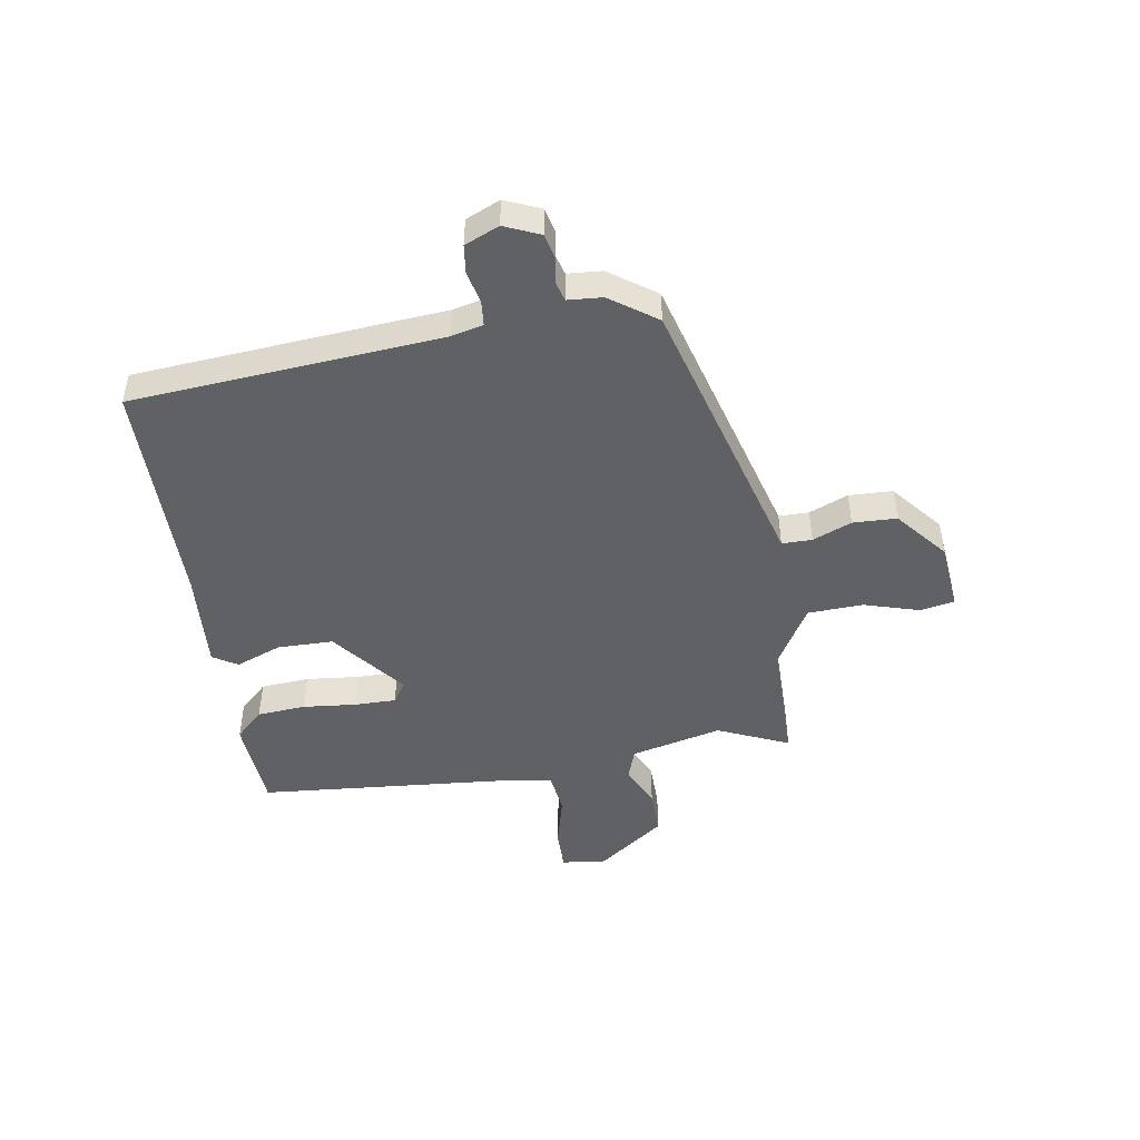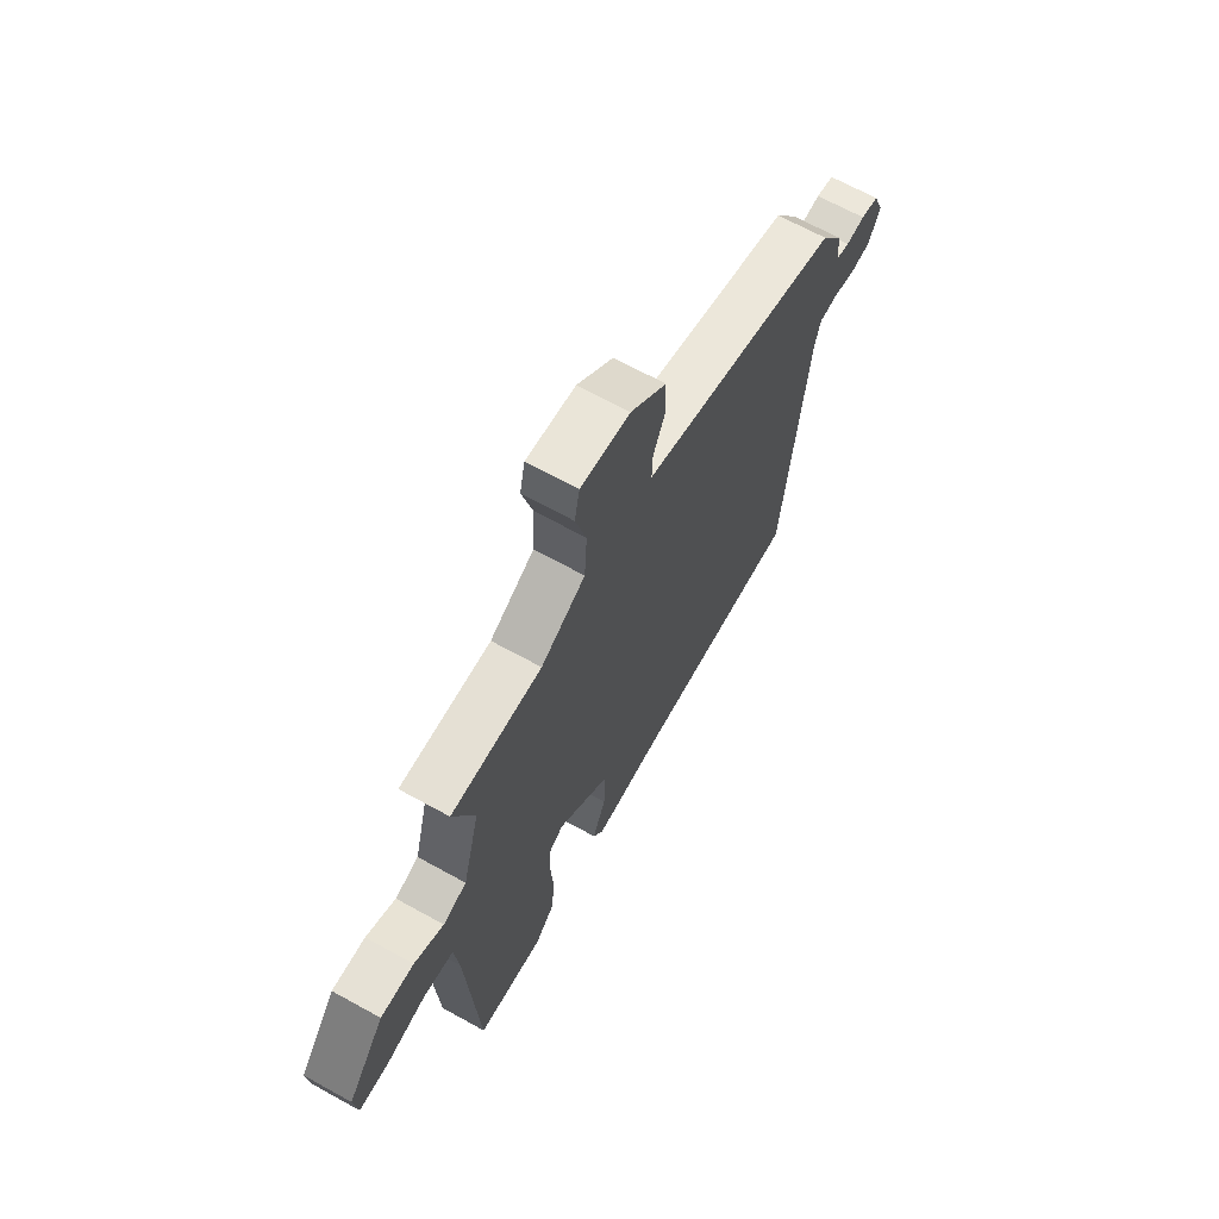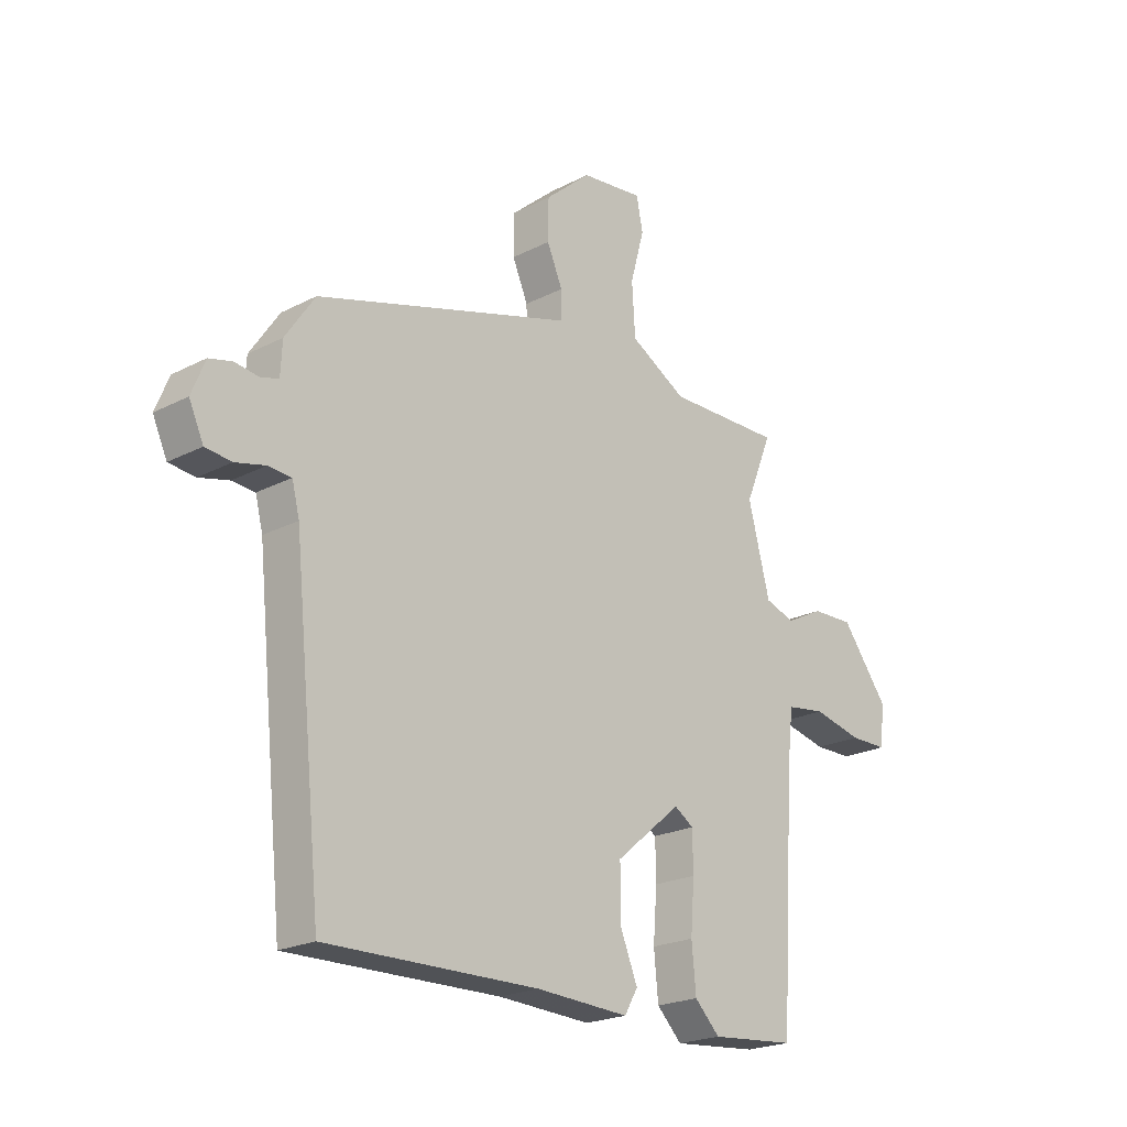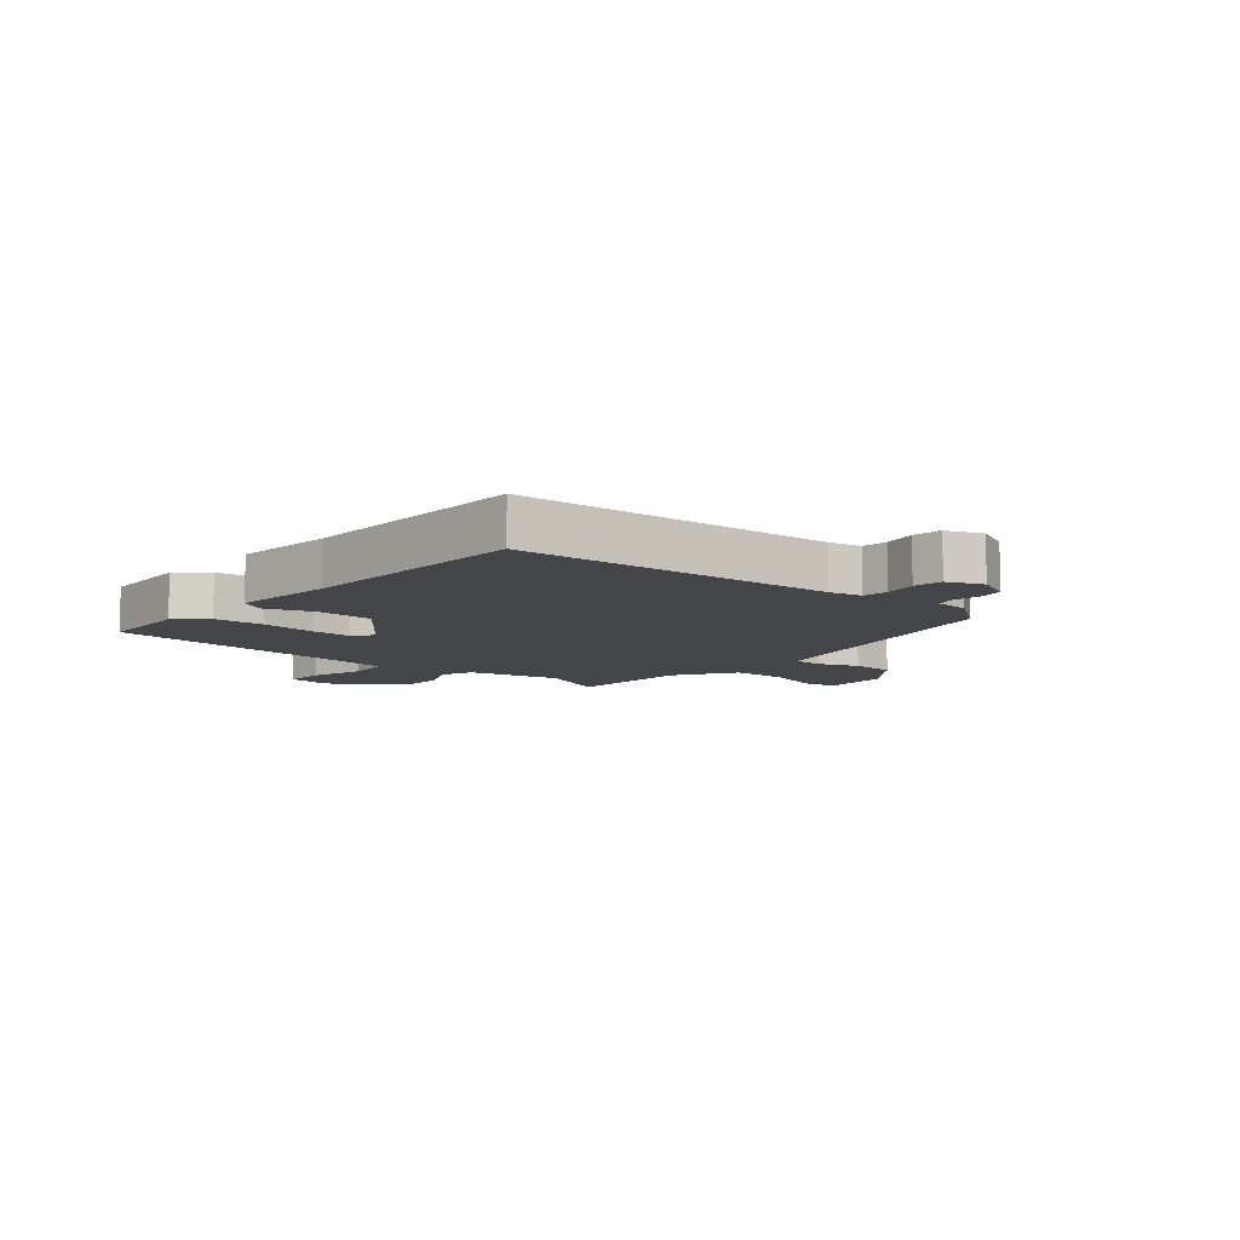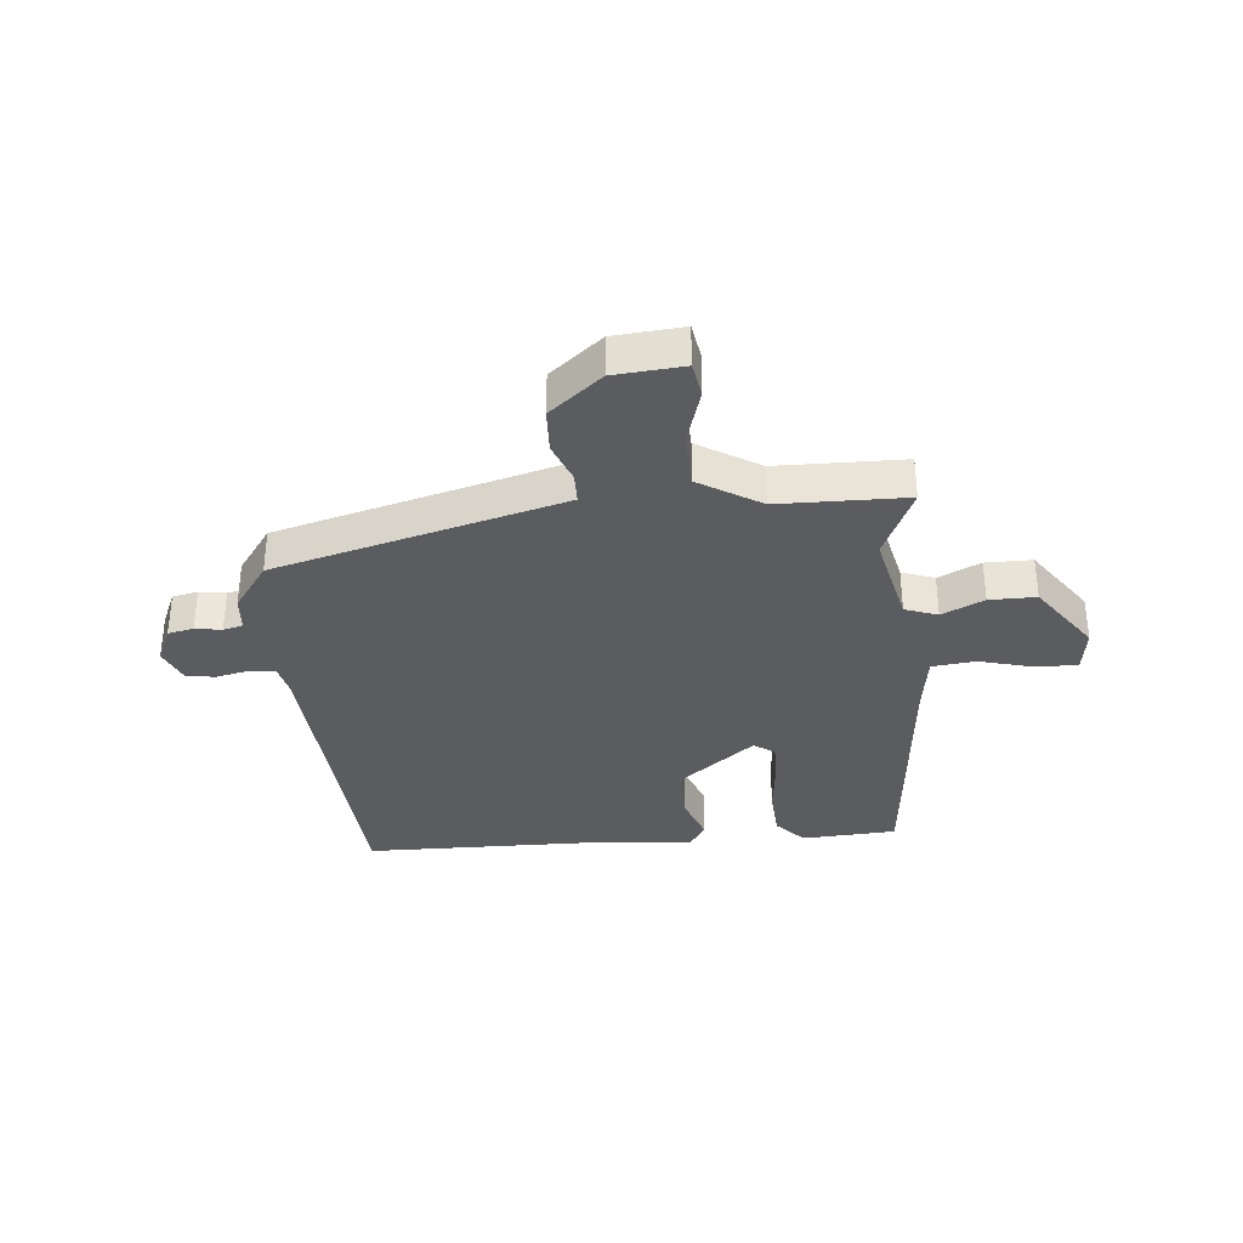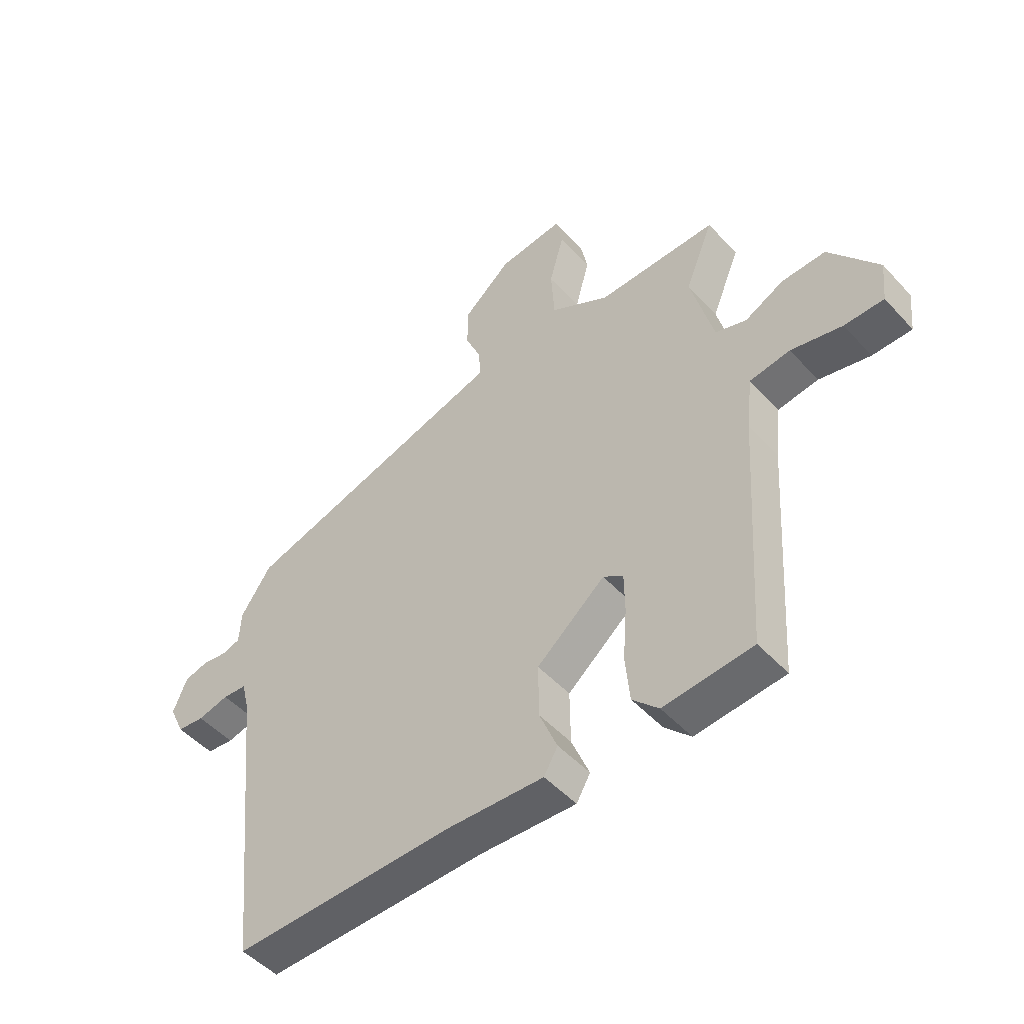
<metadata>
{"format":"obj","ext":"obj","renderer":"f3d","projection":"perspective","resolution":1024,"background":"white","views":[{"elev":-47.6,"azim":-82.1,"up":"+Y"},{"elev":66.9,"azim":119.0,"up":"+Z"},{"elev":-21.9,"azim":-47.8,"up":"+Z"},{"elev":-8.9,"azim":-133.1,"up":"+Y"},{"elev":-34.6,"azim":3.3,"up":"+Y"},{"elev":-49.3,"azim":40.4,"up":"+Z"}]}
</metadata>
<code>
v -0.467 0.07 0.367
v -0.067 0.07 0.489
v 0.015 0.07 0.514
v 0.014 0.07 0.566
v -0.015 0.07 0.633
v -0.014 0.07 0.709
v 0.072 0.07 0.784
v 0.189 0.07 0.798
v 0.201 0.07 0.738
v 0.175 0.07 0.643
v 0.181 0.07 0.547
v 0.287 0.07 0.487
v 0.503 0.07 0.491
v 0.452 0.07 0.367
v 0.493 0.07 0.21
v 0.549 0.07 0.192
v 0.619 0.07 0.228
v 0.698 0.07 0.231
v 0.786 0.07 0.115
v 0.778 0.07 0.039
v 0.707 0.07 0.038
v 0.615 0.07 0.059
v 0.542 0.07 0.048
v 0.531 0.07 -0.049
v 0.504 0.07 -0.478
v 0.344 0.07 -0.493
v 0.297 0.07 -0.446
v 0.289 0.07 -0.362
v 0.296 0.07 -0.269
v 0.295 0.07 -0.197
v 0.259 0.07 -0.174
v 0.136 0.07 -0.277
v 0.137 0.07 -0.374
v 0.169 0.07 -0.452
v 0.144 0.07 -0.495
v -0.03 0.07 -0.487
v -0.427 0.07 -0.495
v -0.482 0.07 0.04
v -0.496 0.07 0.095
v -0.539 0.07 0.098
v -0.595 0.07 0.084
v -0.644 0.07 0.089
v -0.671 0.07 0.148
v -0.646 0.07 0.21
v -0.603 0.07 0.221
v -0.558 0.07 0.215
v -0.525 0.07 0.225
v -0.522 0.07 0.285
v -0.467 0 0.367
v -0.067 0 0.489
v 0.015 0 0.514
v 0.014 0 0.566
v -0.015 0 0.633
v -0.014 0 0.709
v 0.072 0 0.784
v 0.189 0 0.798
v 0.201 0 0.738
v 0.175 0 0.643
v 0.181 0 0.547
v 0.287 0 0.487
v 0.503 0 0.491
v 0.452 0 0.367
v 0.493 0 0.21
v 0.549 0 0.192
v 0.619 0 0.228
v 0.698 0 0.231
v 0.786 0 0.115
v 0.778 0 0.039
v 0.707 0 0.038
v 0.615 0 0.059
v 0.542 0 0.048
v 0.531 0 -0.049
v 0.504 0 -0.478
v 0.344 0 -0.493
v 0.297 0 -0.446
v 0.289 0 -0.362
v 0.296 0 -0.269
v 0.295 0 -0.197
v 0.259 0 -0.174
v 0.136 0 -0.277
v 0.137 0 -0.374
v 0.169 0 -0.452
v 0.144 0 -0.495
v -0.03 0 -0.487
v -0.427 0 -0.495
v -0.482 0 0.04
v -0.496 0 0.095
v -0.539 0 0.098
v -0.595 0 0.084
v -0.644 0 0.089
v -0.671 0 0.148
v -0.646 0 0.21
v -0.603 0 0.221
v -0.558 0 0.215
v -0.525 0 0.225
v -0.522 0 0.285
f 1 2 3
f 48 1 3
f 47 48 3
f 44 45 46
f 43 44 46
f 42 43 46
f 41 42 46
f 40 41 46
f 39 40 46 47
f 38 39 47 3
f 36 37 38 3
f 33 34 35 36
f 32 33 36 3
f 27 28 29
f 26 27 29
f 25 26 29
f 24 25 29
f 23 24 29 30
f 20 21 22
f 19 20 22
f 18 19 22
f 17 18 22
f 16 17 22
f 15 16 22 23
f 12 13 14
f 11 12 14 15
f 8 9 10
f 7 8 10
f 6 7 10
f 5 6 10
f 4 5 10
f 4 10 11
f 4 11 15
f 3 4 15
f 32 3 15
f 31 32 15
f 15 23 30 31
f 51 50 49
f 51 49 96
f 51 96 95
f 94 93 92
f 94 92 91
f 94 91 90
f 94 90 89
f 94 89 88
f 95 94 88 87
f 51 95 87 86
f 51 86 85 84
f 84 83 82 81
f 51 84 81 80
f 77 76 75
f 77 75 74
f 77 74 73
f 77 73 72
f 78 77 72 71
f 70 69 68
f 70 68 67
f 70 67 66
f 70 66 65
f 70 65 64
f 71 70 64 63
f 62 61 60
f 63 62 60 59
f 58 57 56
f 58 56 55
f 58 55 54
f 58 54 53
f 58 53 52
f 59 58 52
f 63 59 52
f 63 52 51
f 63 51 80
f 63 80 79
f 79 78 71 63
f 1 49 50 2
f 2 50 51 3
f 3 51 52 4
f 4 52 53 5
f 5 53 54 6
f 6 54 55 7
f 7 55 56 8
f 8 56 57 9
f 9 57 58 10
f 10 58 59 11
f 11 59 60 12
f 12 60 61 13
f 13 61 62 14
f 14 62 63 15
f 15 63 64 16
f 16 64 65 17
f 17 65 66 18
f 18 66 67 19
f 19 67 68 20
f 20 68 69 21
f 21 69 70 22
f 22 70 71 23
f 23 71 72 24
f 24 72 73 25
f 25 73 74 26
f 26 74 75 27
f 27 75 76 28
f 28 76 77 29
f 29 77 78 30
f 30 78 79 31
f 31 79 80 32
f 32 80 81 33
f 33 81 82 34
f 34 82 83 35
f 35 83 84 36
f 36 84 85 37
f 37 85 86 38
f 38 86 87 39
f 39 87 88 40
f 40 88 89 41
f 41 89 90 42
f 42 90 91 43
f 43 91 92 44
f 44 92 93 45
f 45 93 94 46
f 46 94 95 47
f 47 95 96 48
f 48 96 49 1

</code>
